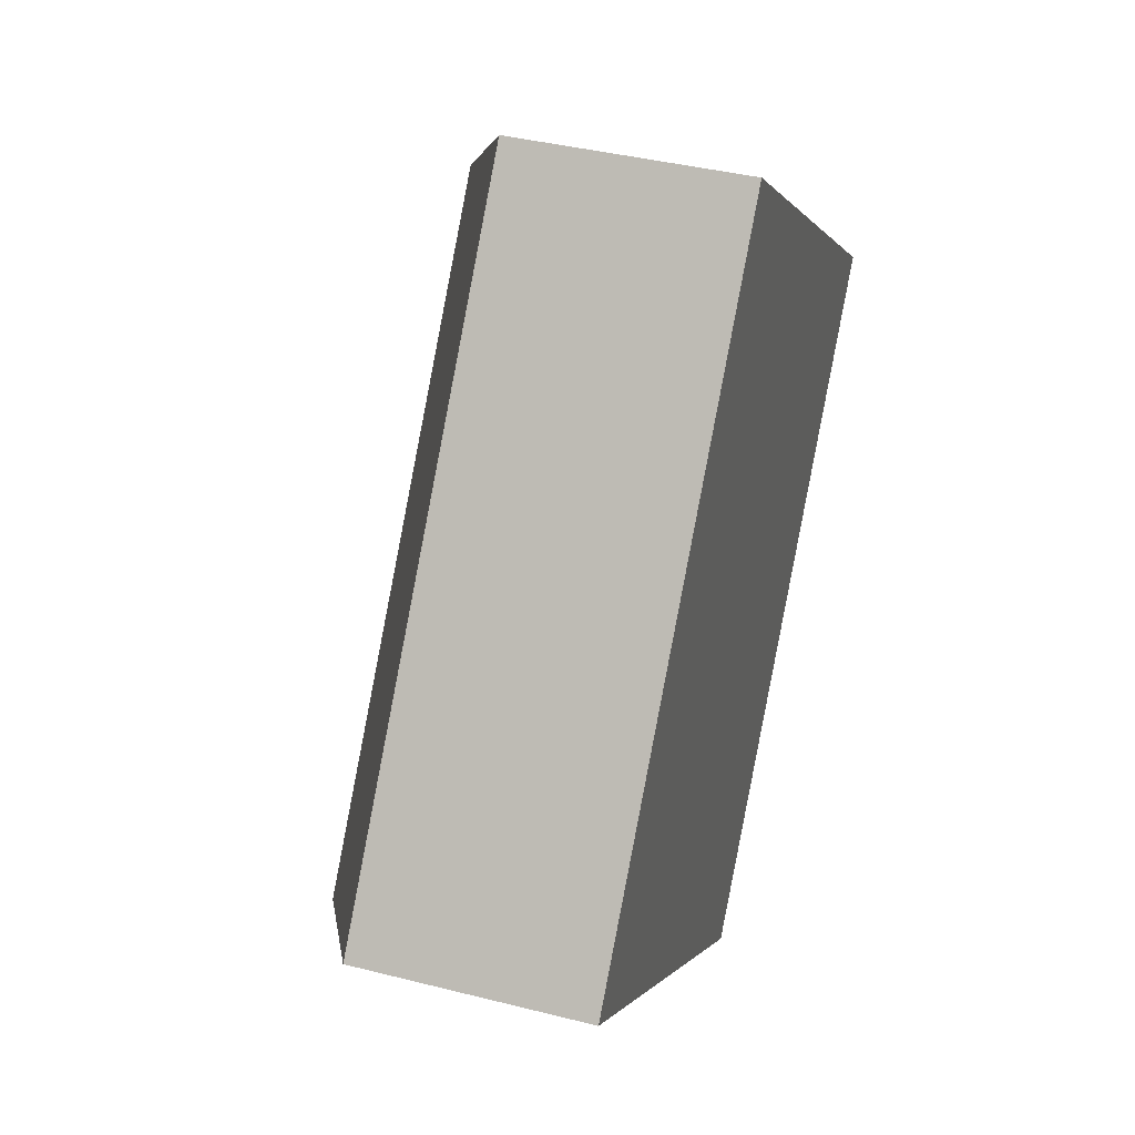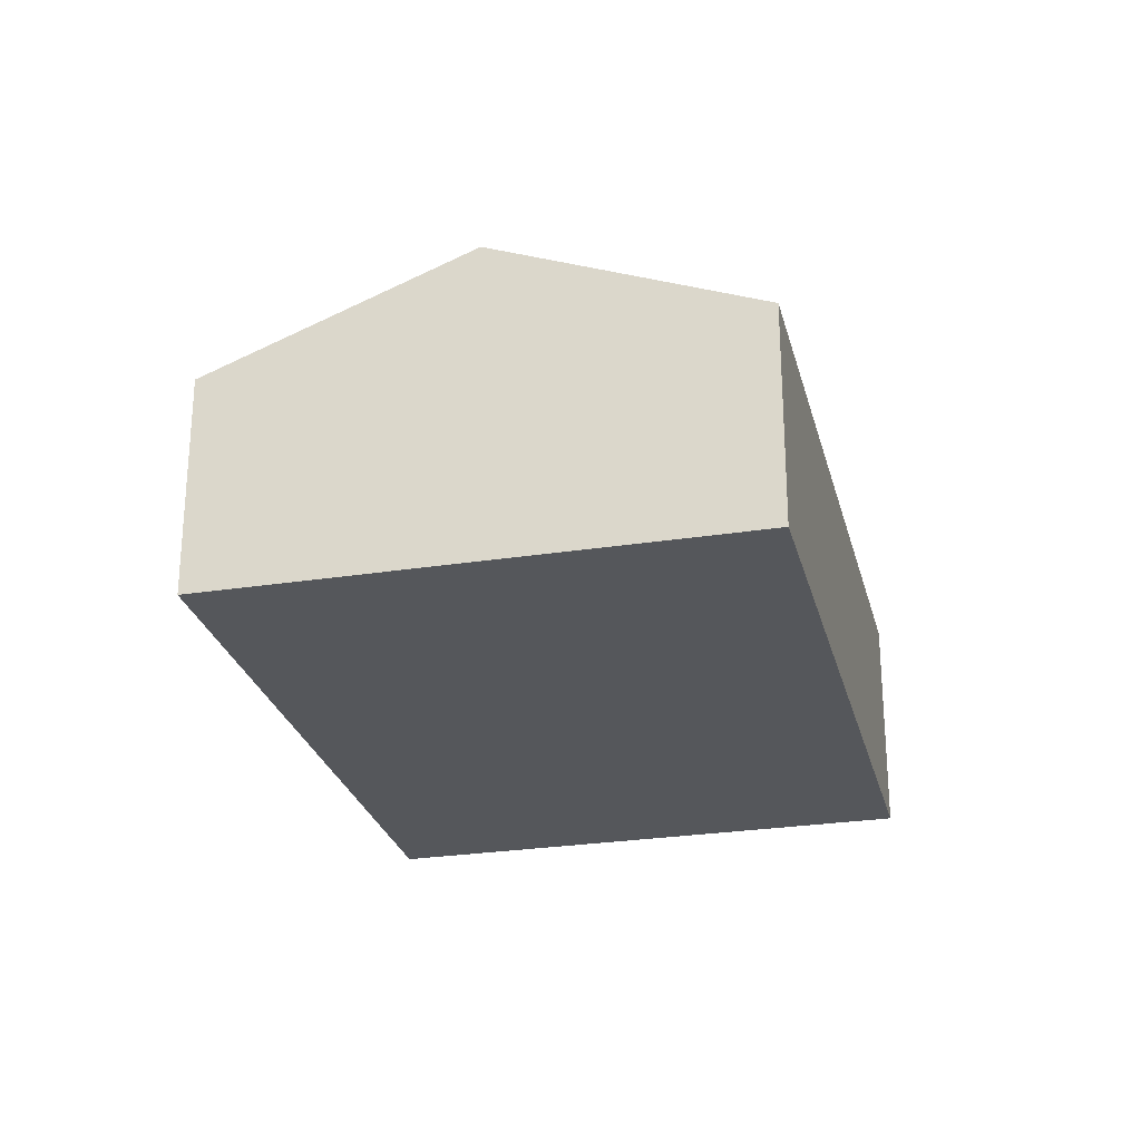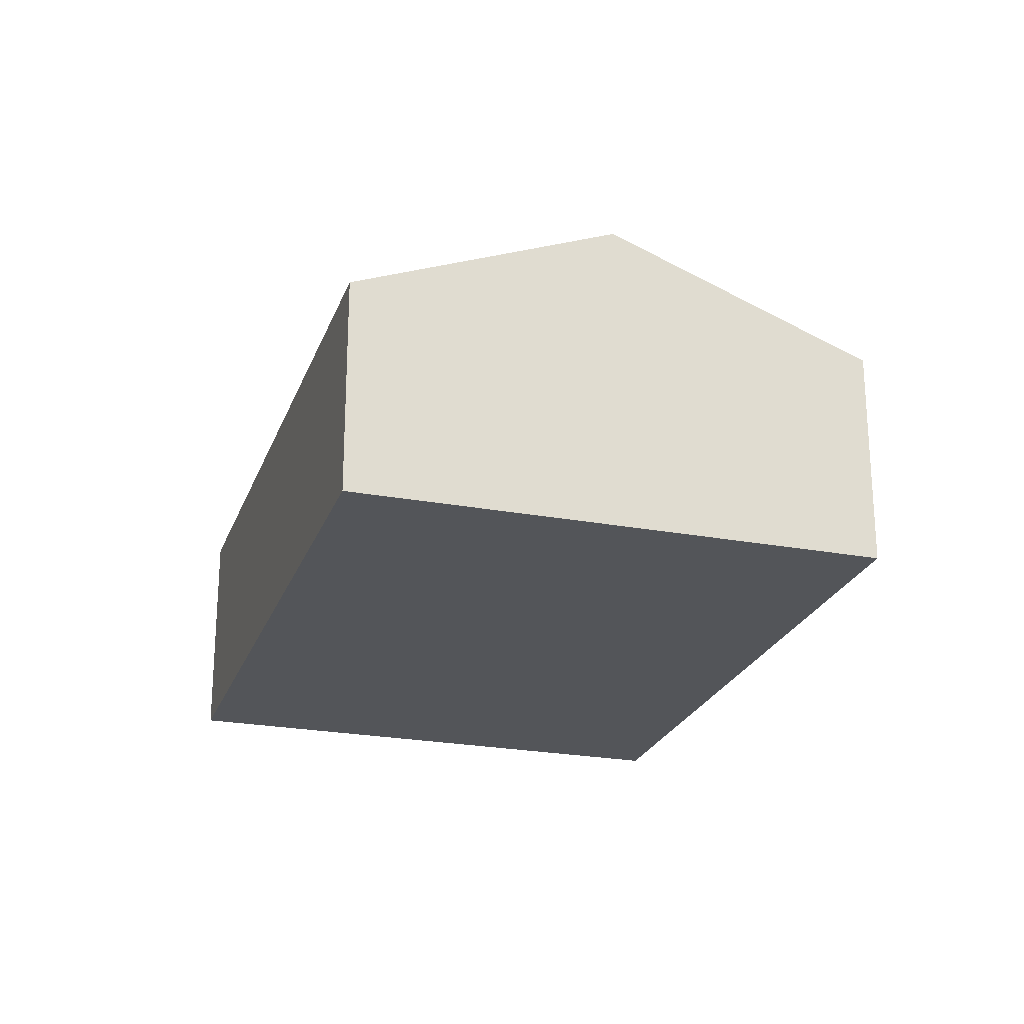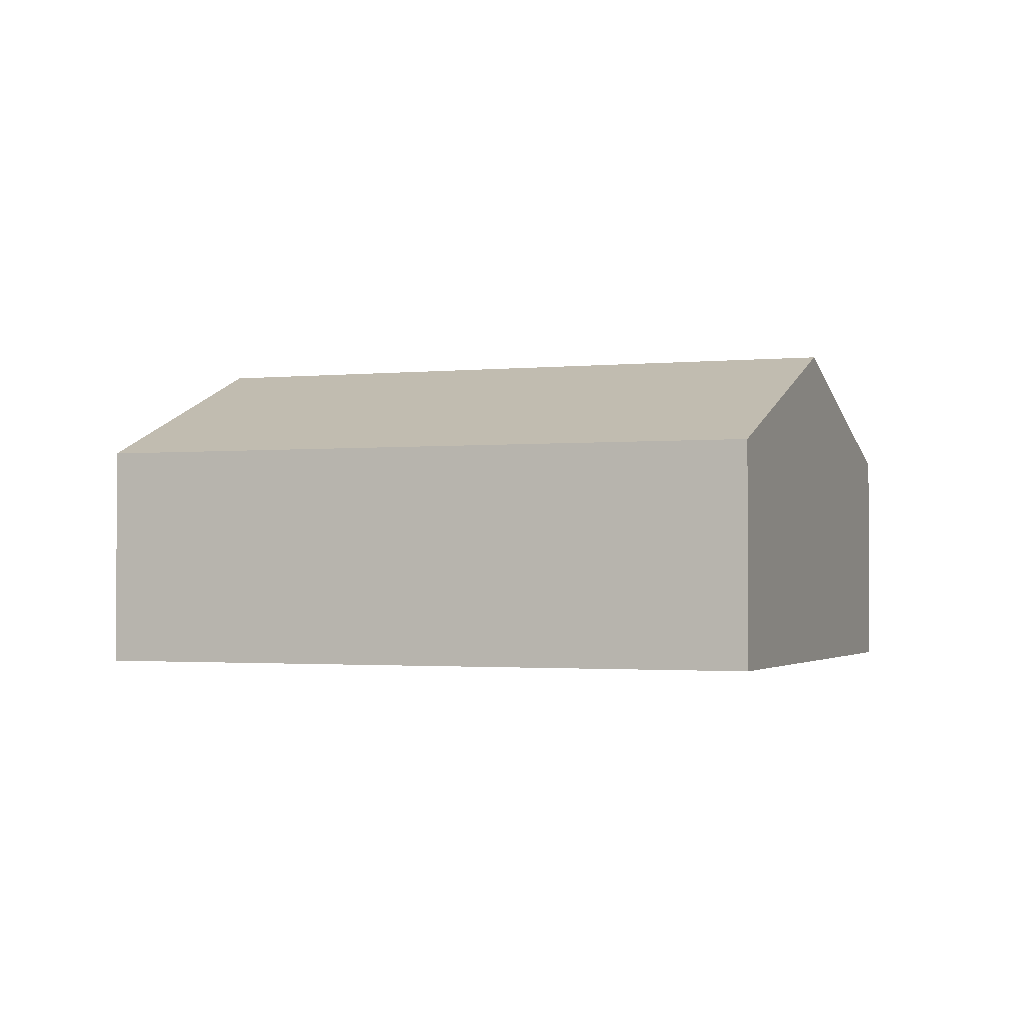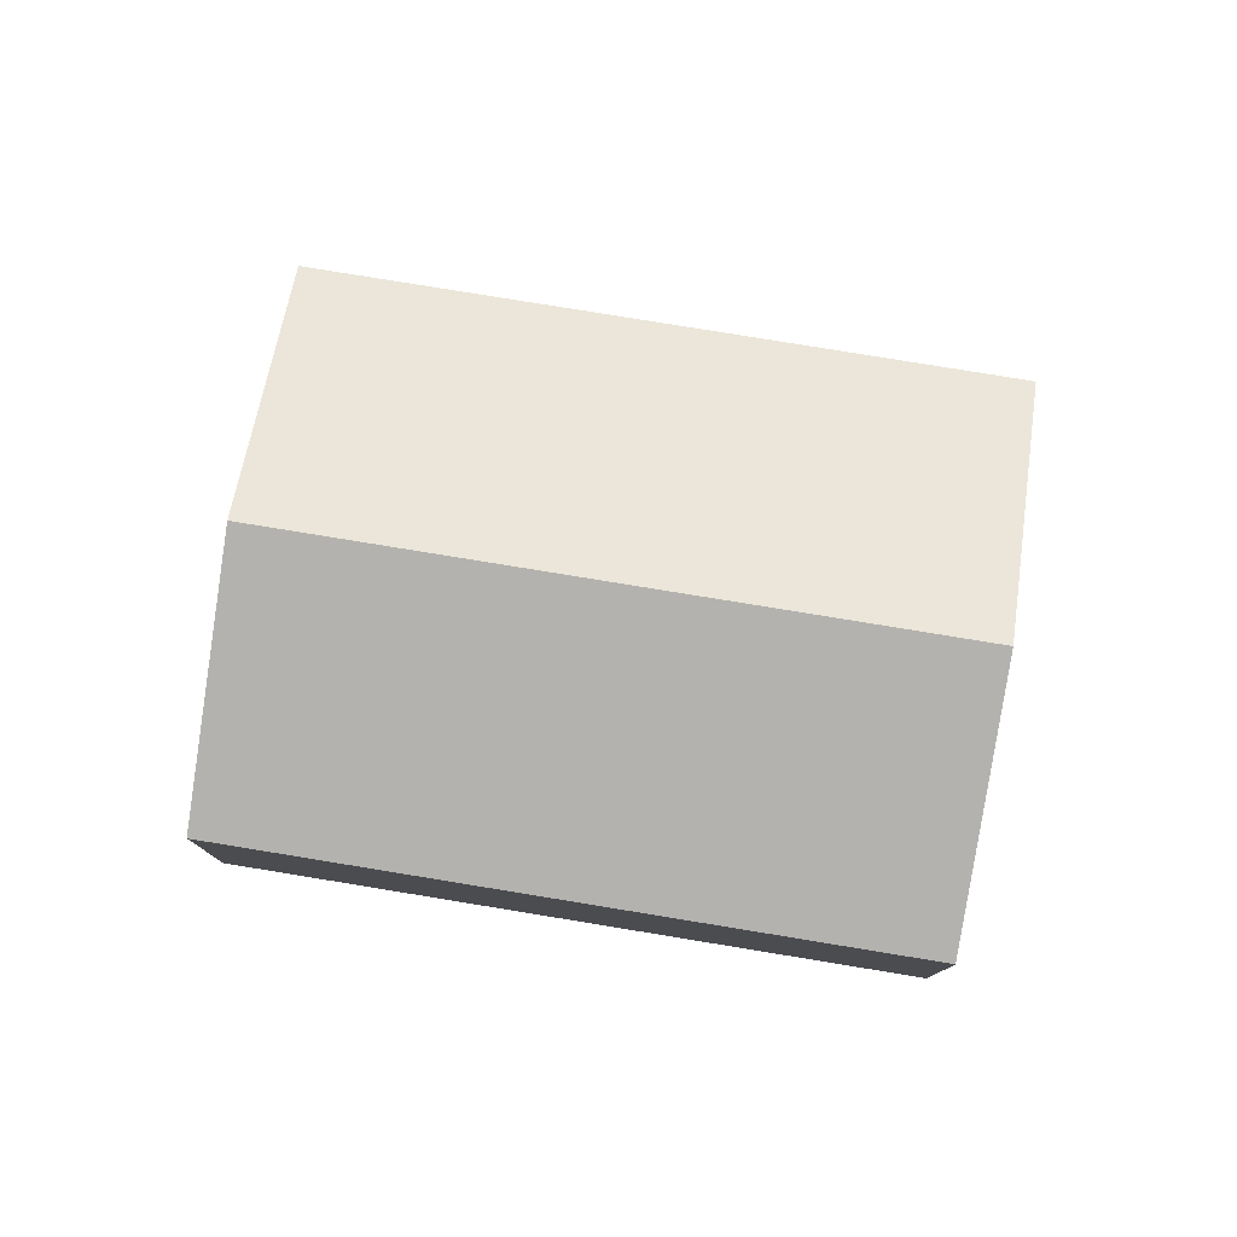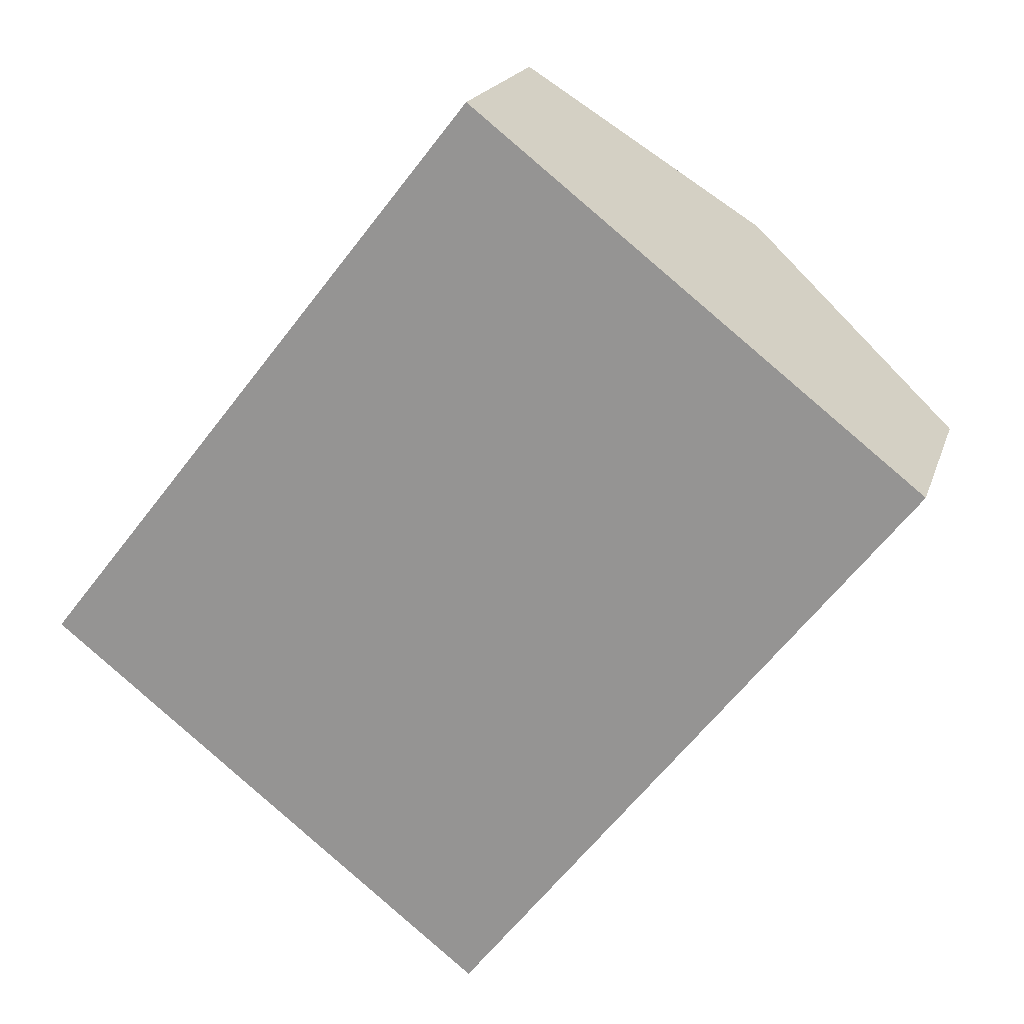
<metadata>
{"format":"obj","ext":"obj","renderer":"f3d","projection":"perspective","resolution":1024,"background":"white","views":[{"elev":39.3,"azim":-72.4,"up":"+Z"},{"elev":-26.8,"azim":-128.1,"up":"+Y"},{"elev":-24.0,"azim":-159.0,"up":"+Y"},{"elev":-1.6,"azim":149.6,"up":"+Y"},{"elev":79.0,"azim":137.5,"up":"+Y"},{"elev":18.8,"azim":15.2,"up":"+Z"}]}
</metadata>
<code>
v  4.339 2.249 -3.417
v  6.54 3.297 3.84
v  8.709 2.249 2.132
v  2.17 3.297 -1.709
v  0 2.249 1.377e-16
v  4.37 2.249 5.549
v  4.37 -3.398e-16 5.549
v  6.54 -2.351e-16 3.84
v  8.709 -1.305e-16 2.132
v  4.339 2.092e-16 -3.417
v  2.17 1.046e-16 -1.709
v  0 0 0
g defaultobject
f 1 2 3
f 2 1 4
f 5 2 4
f 2 5 6
f 7 2 6
f 2 7 8
f 2 8 3
f 3 8 9
f 9 1 3
f 1 9 10
f 10 4 1
f 4 10 11
f 4 11 5
f 5 11 12
f 12 6 5
f 6 12 7
f 8 10 9
f 10 8 7
f 10 7 12
f 10 12 11

</code>
